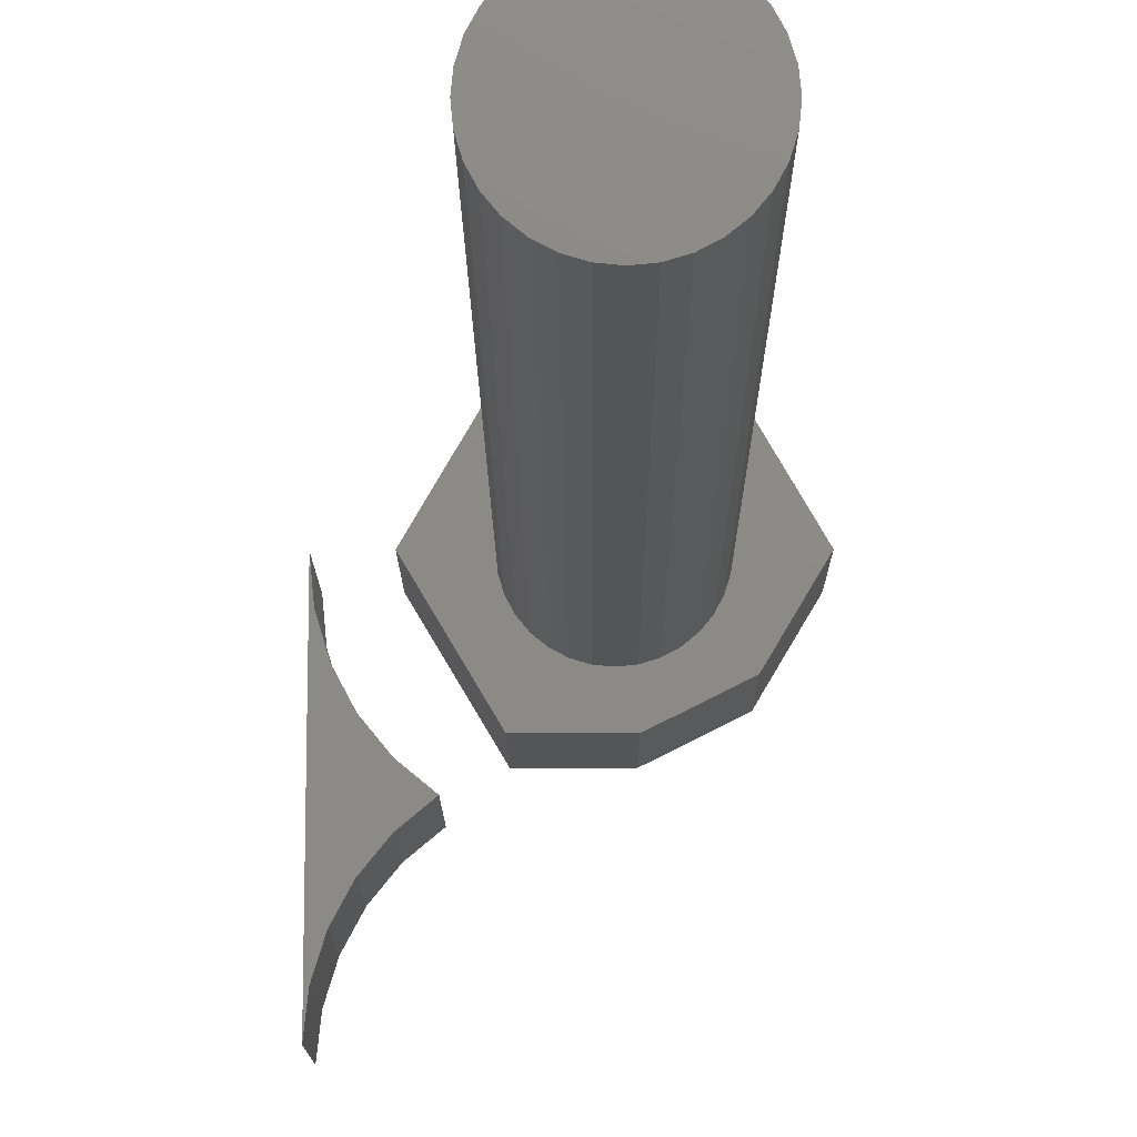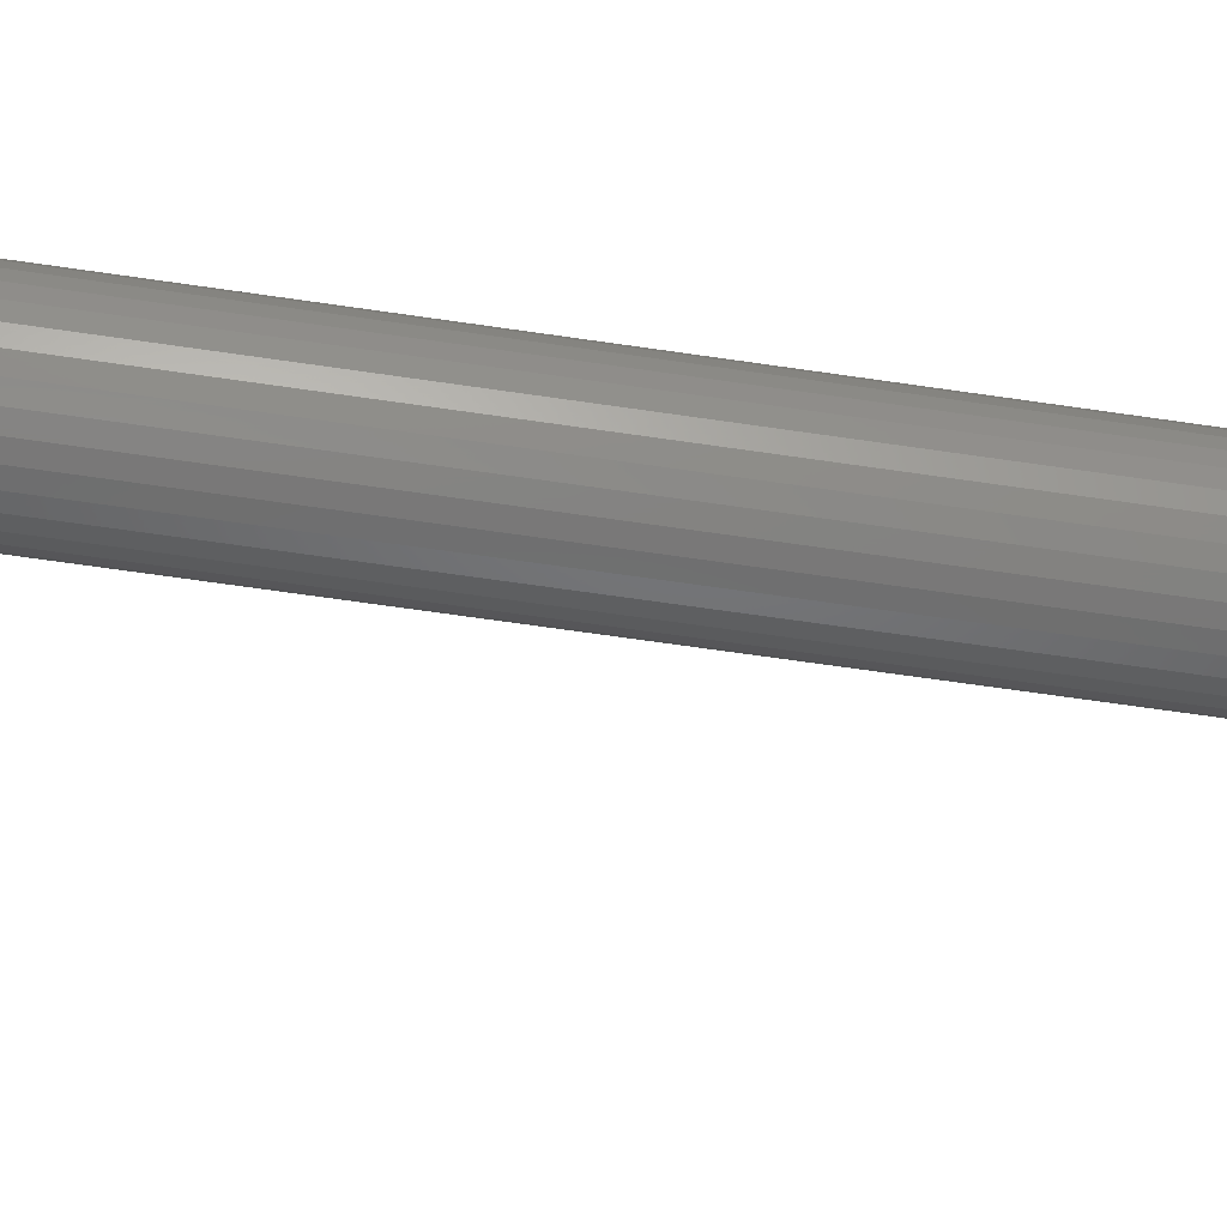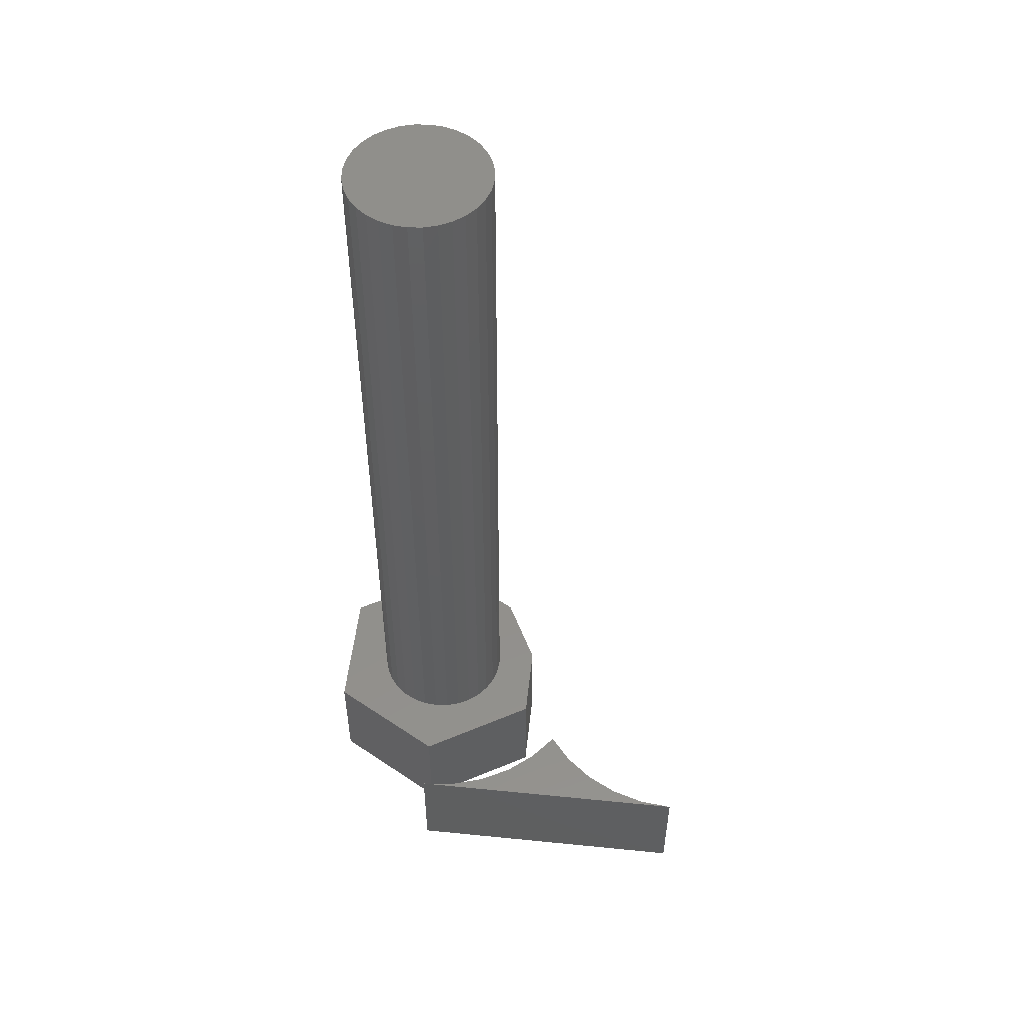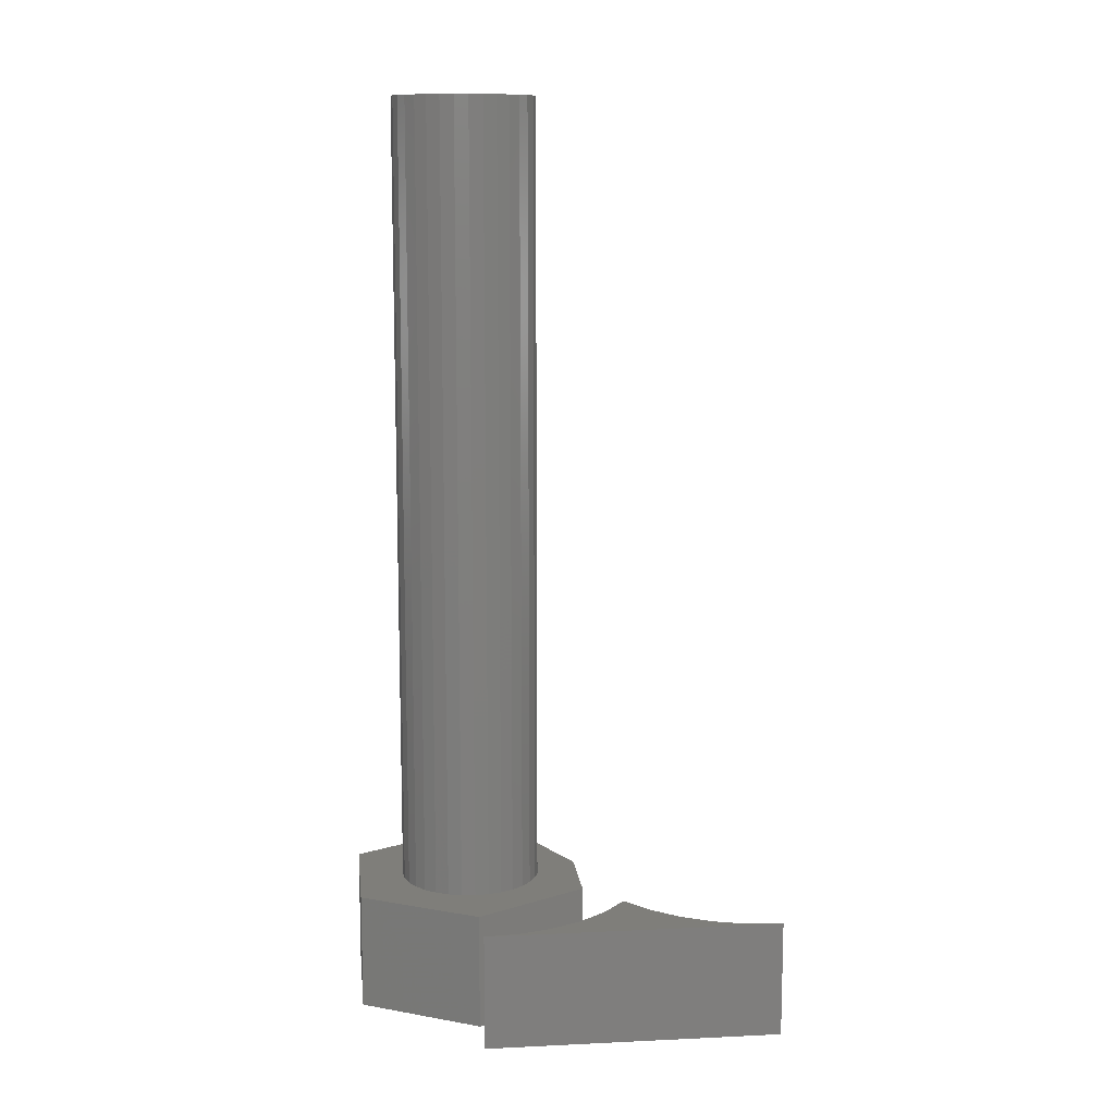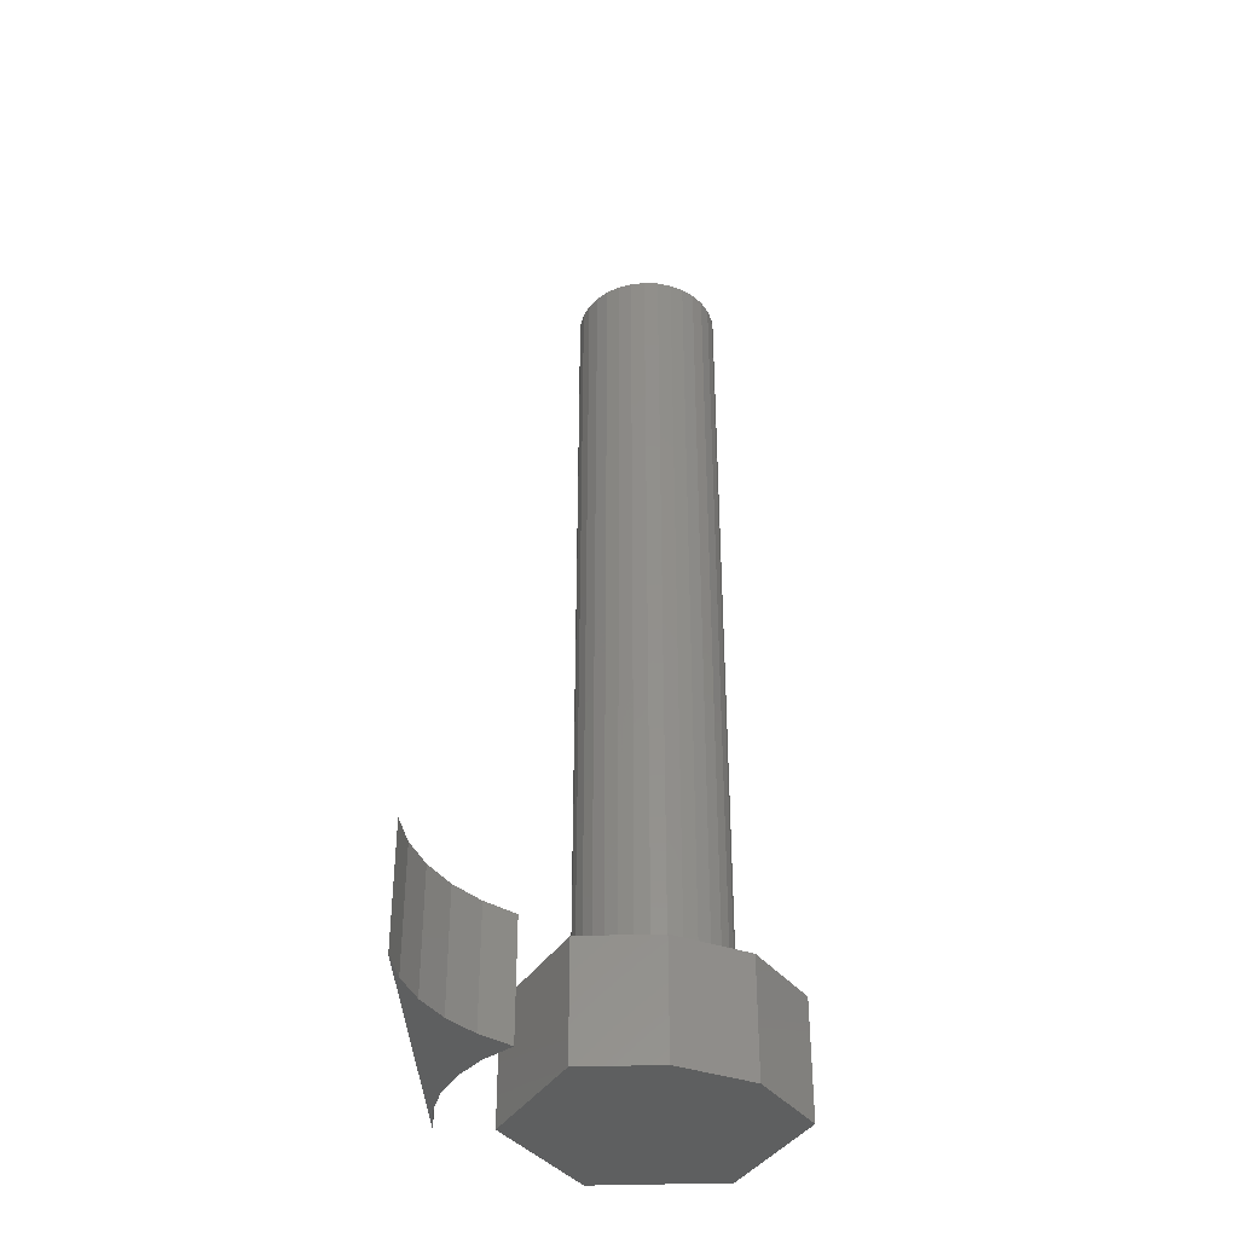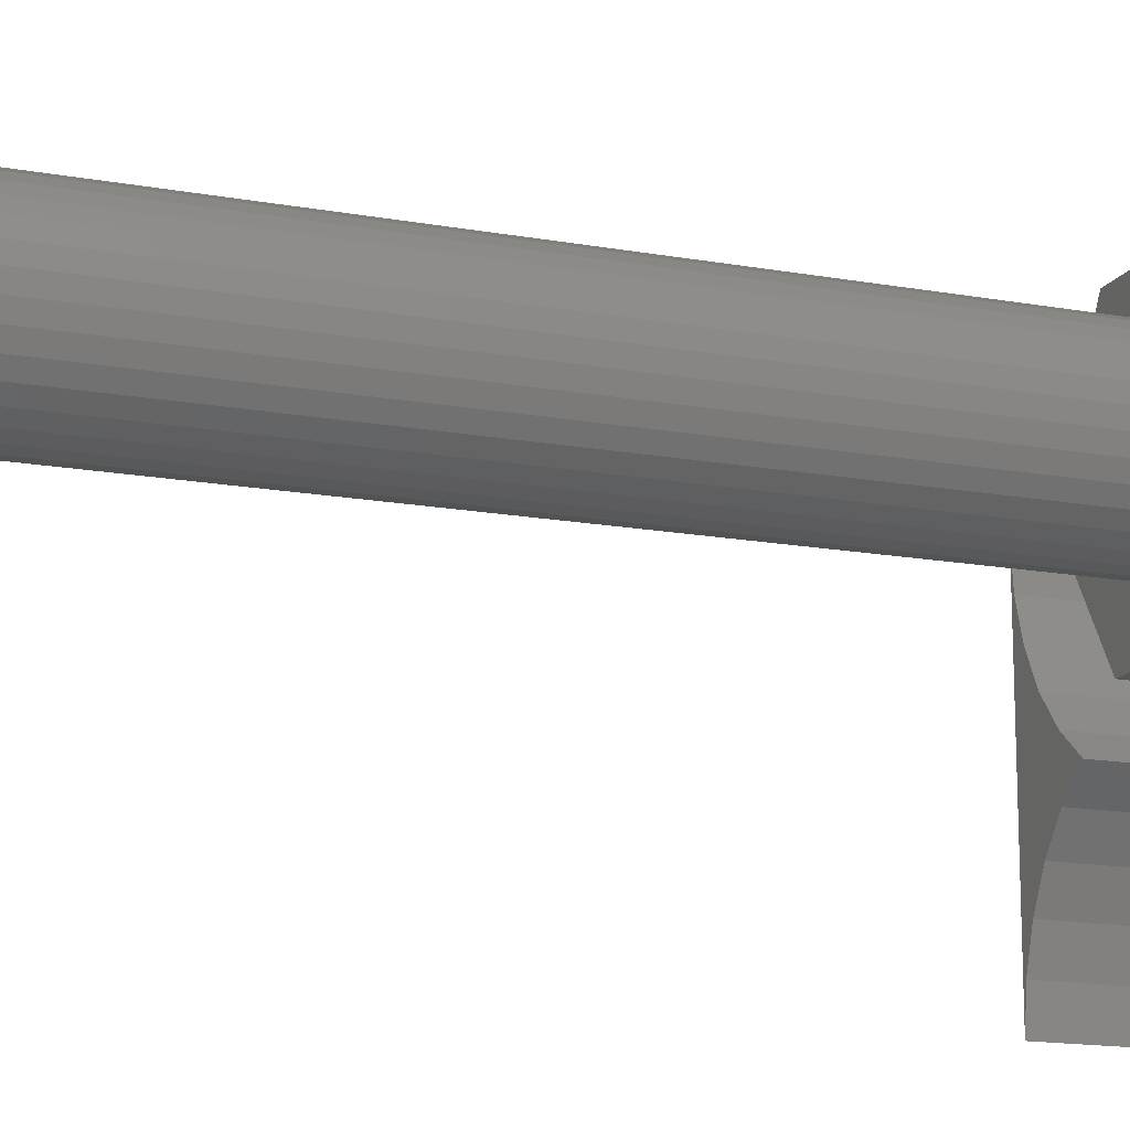
<metadata>
{"format":"stl","ext":"stl","renderer":"f3d","projection":"perspective","resolution":1024,"background":"white","views":[{"elev":-13.0,"azim":0.3,"up":"+Y"},{"elev":-65.7,"azim":81.6,"up":"+Y"},{"elev":51.7,"azim":-83.8,"up":"+Z"},{"elev":11.4,"azim":-96.5,"up":"+Z"},{"elev":-37.6,"azim":2.4,"up":"+Z"},{"elev":-15.2,"azim":68.7,"up":"+Y"}]}
</metadata>
<code>
# stl→obj: 100 verts, 192 faces
v 0.01398 0.03618 -0.1094
v -0.06086 0.03618 -0.1094
v 0.0808 0.06977 -0.1094
v -0.1234 0.1414 -0.1094
v 0.1234 0.1414 -0.1094
v -0.06086 0.25 -0.1094
v 0.06086 0.25 -0.1094
v -0.1234 0.1414 0
v -0.06086 0.03618 0
v -0.04738 0.09357 0
v -0.05569 0.1037 0
v -0.06186 0.1152 0
v -0.06566 0.1278 0
v -0.06694 0.1408 0
v -0.06566 0.1538 0
v -0.06186 0.1663 0
v 0.06086 0.25 0
v -0.06086 0.25 0
v -0.01319 0.2063 0
v -0.0001645 0.2076 0
v 0.01286 0.2063 0
v 0.02539 0.2025 0
v 0.03693 0.1963 0
v 0.04705 0.188 0
v 0.05536 0.1779 0
v 0.06153 0.1663 0
v 0.1234 0.1414 0
v 0.06533 0.1538 0
v 0.06661 0.1408 0
v 0.06533 0.1278 0
v 0.06153 0.1152 0
v 0.0808 0.06977 0
v -0.05569 0.1779 0
v -0.04738 0.188 0
v -0.03726 0.1963 0
v -0.02572 0.2025 0
v 0.01398 0.03618 0
v -0.0001645 0.07401 0
v -0.01319 0.0753 0
v -0.02572 0.0791 0
v -0.03726 0.08527 0
v 0.05536 0.1037 0
v 0.04705 0.09357 0
v 0.03693 0.08527 0
v 0.02539 0.0791 0
v 0.01286 0.0753 0
v 0.06661 0.1408 0.75
v 0.06533 0.1278 0.75
v 0.06153 0.1152 0.75
v 0.05536 0.1037 0.75
v 0.04705 0.09357 0.75
v 0.03693 0.08527 0.75
v 0.02539 0.0791 0.75
v 0.01286 0.0753 0.75
v -0.0001645 0.07401 0.75
v -0.01319 0.0753 0.75
v -0.02572 0.0791 0.75
v -0.03726 0.08527 0.75
v -0.04738 0.09357 0.75
v -0.05569 0.1037 0.75
v -0.06186 0.1152 0.75
v -0.06566 0.1278 0.75
v -0.06694 0.1408 0.75
v -0.06566 0.1538 0.75
v -0.06186 0.1663 0.75
v -0.05569 0.1779 0.75
v -0.04738 0.188 0.75
v -0.03726 0.1963 0.75
v -0.02572 0.2025 0.75
v -0.01319 0.2063 0.75
v -0.0001645 0.2076 0.75
v 0.01286 0.2063 0.75
v 0.02539 0.2025 0.75
v 0.03693 0.1963 0.75
v 0.04705 0.188 0.75
v 0.05536 0.1779 0.75
v 0.06153 0.1663 0.75
v 0.06533 0.1538 0.75
v -0.1232 0.02232 -0.1094
v -0.1229 -0.01941 -0.1094
v -0.1434 -0.04469 -0.1094
v -0.09786 0.00148 -0.1094
v -0.1588 -0.07344 -0.1094
v -0.1687 0.108 -0.1094
v -0.1593 0.07663 -0.1094
v -0.1439 0.04769 -0.1094
v -0.1719 0.1406 -0.1094
v -0.1684 -0.1046 -0.1094
v -0.1719 -0.137 -0.1094
v -0.1434 -0.04469 0
v -0.1229 -0.01941 0
v -0.1232 0.02232 0
v -0.09786 0.00148 0
v -0.1588 -0.07344 0
v -0.1439 0.04769 0
v -0.1593 0.07663 0
v -0.1687 0.108 0
v -0.1719 0.1406 0
v -0.1719 -0.137 0
v -0.1684 -0.1046 0
f 1 2 3
f 3 2 4
f 3 4 5
f 5 4 6
f 5 6 7
f 8 9 10
f 8 10 11
f 8 11 12
f 8 12 13
f 8 13 14
f 8 14 15
f 8 15 16
f 17 18 19
f 17 19 20
f 17 20 21
f 17 21 22
f 17 22 23
f 17 23 24
f 17 24 25
f 17 25 26
f 17 26 27
f 27 26 28
f 27 28 29
f 27 29 30
f 27 30 31
f 27 31 32
f 18 8 16
f 18 16 33
f 18 33 34
f 18 34 35
f 18 35 36
f 18 36 19
f 9 37 32
f 9 32 38
f 9 38 39
f 9 39 40
f 9 40 41
f 9 41 10
f 32 31 42
f 32 42 43
f 32 43 44
f 32 44 45
f 32 45 46
f 32 46 38
f 3 5 32
f 32 5 27
f 2 1 9
f 9 1 37
f 37 1 32
f 32 1 3
f 29 47 30
f 30 47 48
f 30 48 31
f 31 48 49
f 31 49 42
f 42 49 50
f 42 50 43
f 43 50 51
f 43 51 44
f 44 51 52
f 44 52 45
f 45 52 53
f 45 53 46
f 46 53 54
f 46 54 38
f 38 54 55
f 38 55 39
f 39 55 56
f 39 56 40
f 40 56 57
f 40 57 41
f 41 57 58
f 41 58 10
f 10 58 59
f 10 59 11
f 11 59 60
f 11 60 12
f 12 60 61
f 12 61 13
f 13 61 62
f 13 62 14
f 14 62 63
f 14 63 15
f 15 63 64
f 15 64 16
f 16 64 65
f 16 65 33
f 33 65 66
f 33 66 34
f 34 66 67
f 34 67 35
f 35 67 68
f 35 68 36
f 36 68 69
f 36 69 19
f 19 69 70
f 19 70 20
f 20 70 71
f 20 71 21
f 21 71 72
f 21 72 22
f 22 72 73
f 22 73 23
f 23 73 74
f 23 74 24
f 24 74 75
f 24 75 25
f 25 75 76
f 25 76 26
f 26 76 77
f 26 77 28
f 28 77 78
f 28 78 29
f 29 78 47
f 6 4 18
f 18 4 8
f 7 6 17
f 17 6 18
f 5 7 27
f 27 7 17
f 4 2 8
f 8 2 9
f 79 80 81
f 80 79 82
f 83 84 85
f 83 85 86
f 83 86 79
f 83 79 81
f 87 84 83
f 87 83 88
f 87 88 89
f 90 91 92
f 93 92 91
f 94 90 92
f 94 92 95
f 94 95 96
f 94 96 97
f 98 99 100
f 98 100 94
f 98 94 97
f 87 89 98
f 98 89 99
f 86 92 79
f 79 92 93
f 79 93 82
f 92 86 95
f 95 86 85
f 95 85 96
f 96 85 84
f 96 84 97
f 97 84 87
f 97 87 98
f 83 100 88
f 88 100 99
f 88 99 89
f 100 83 94
f 94 83 81
f 94 81 90
f 90 81 80
f 90 80 91
f 91 80 82
f 91 82 93
f 70 72 71
f 72 70 69
f 72 69 73
f 73 69 68
f 73 68 74
f 74 68 67
f 74 67 75
f 75 67 66
f 75 66 76
f 50 59 51
f 51 59 58
f 51 58 52
f 52 58 57
f 52 57 53
f 53 57 56
f 53 56 54
f 54 56 55
f 76 66 77
f 77 66 65
f 77 65 78
f 78 65 64
f 78 64 47
f 47 64 63
f 47 63 48
f 48 63 62
f 48 62 49
f 49 62 61
f 49 61 50
f 50 61 60
f 50 60 59

</code>
